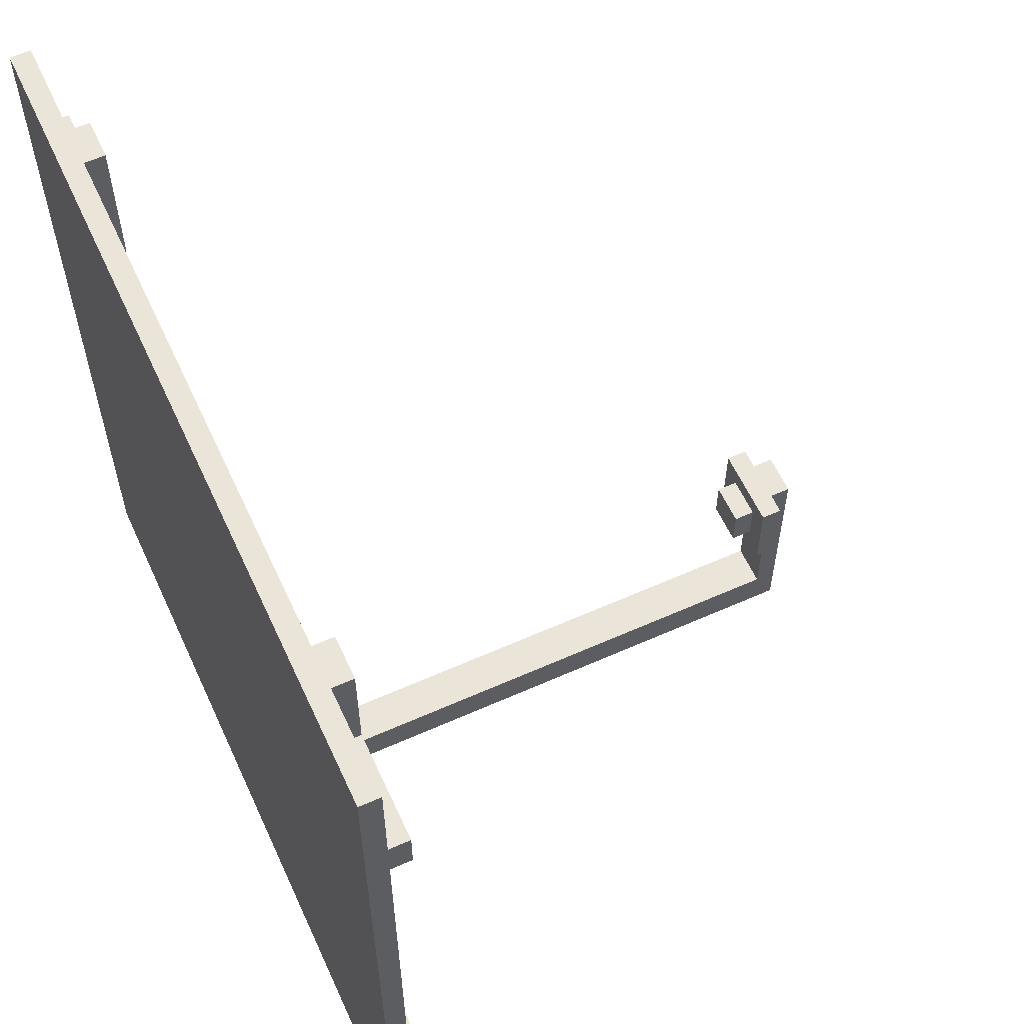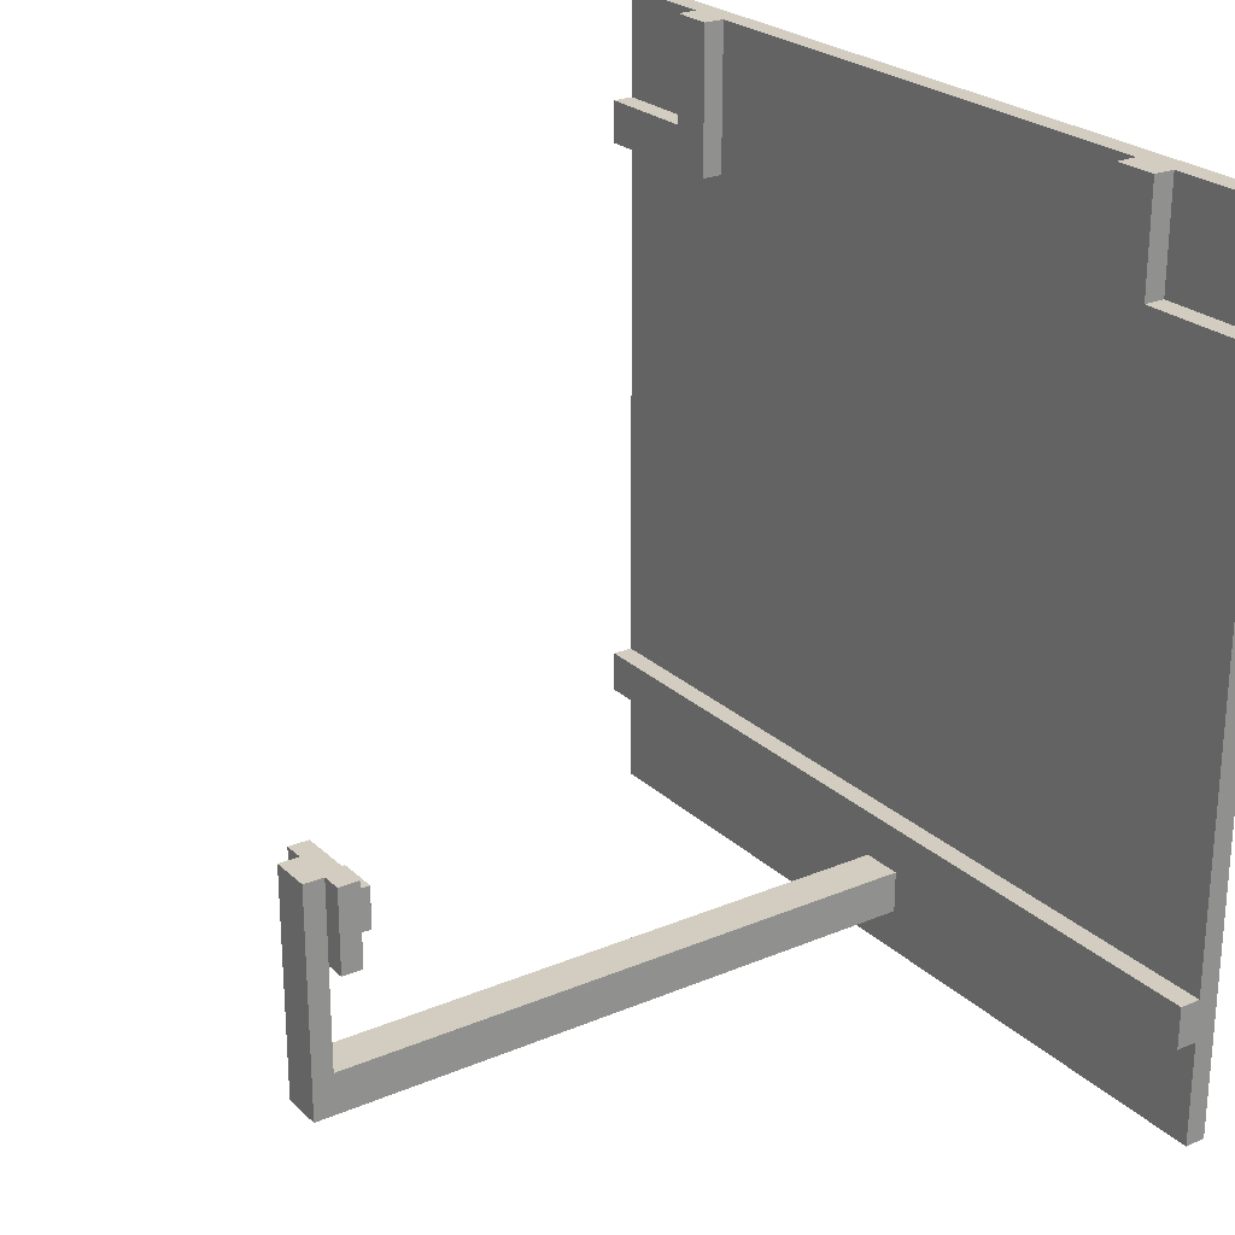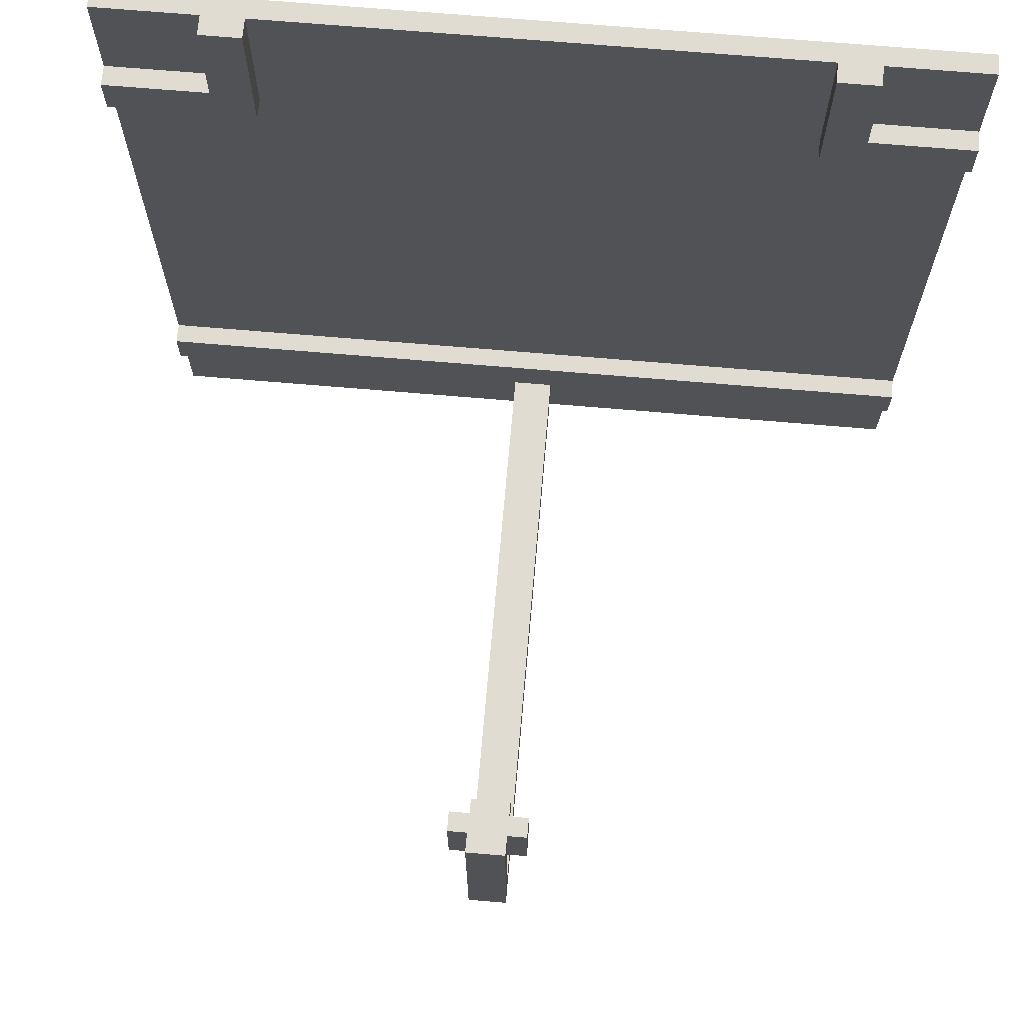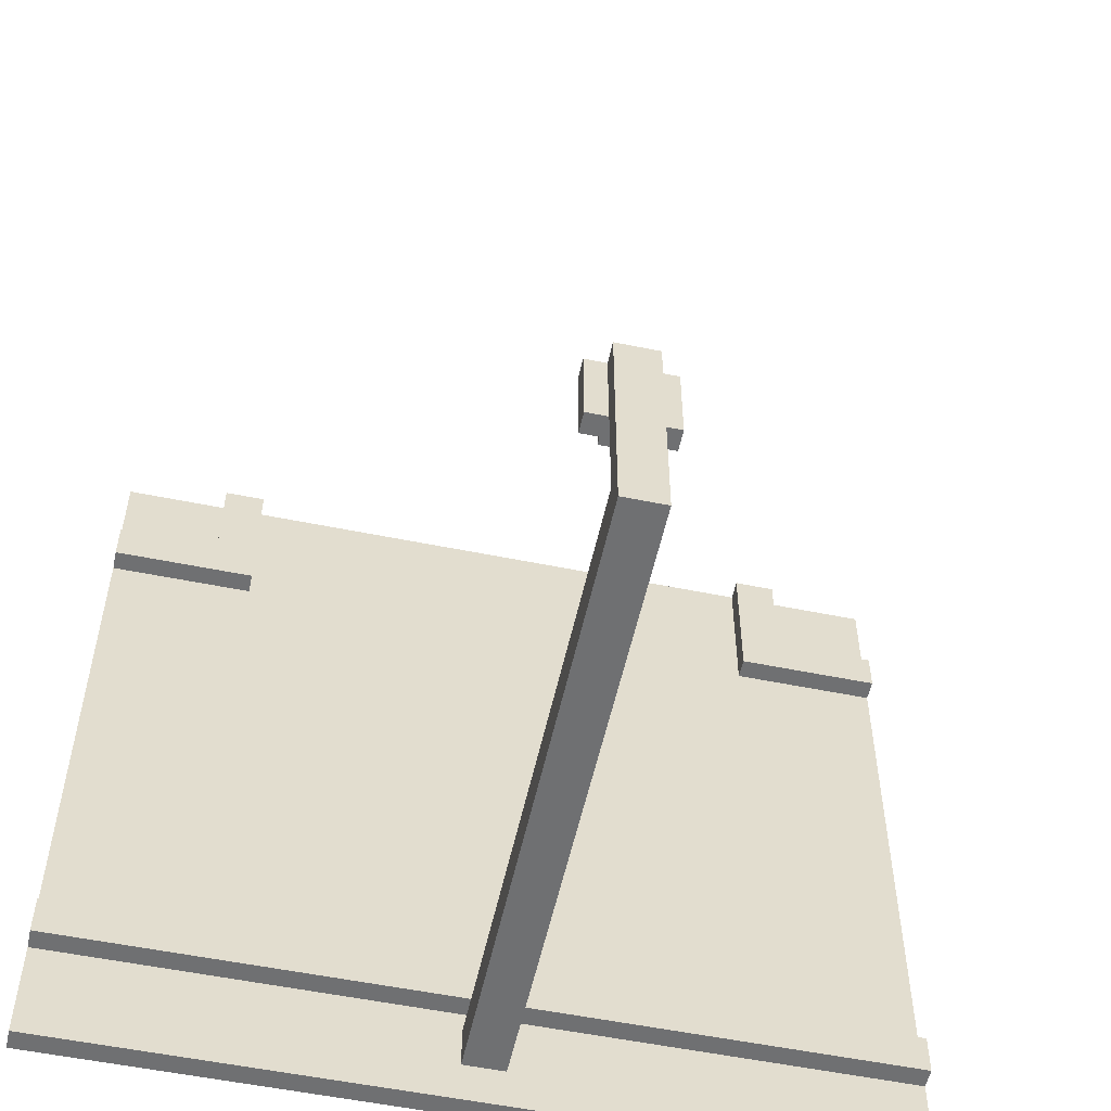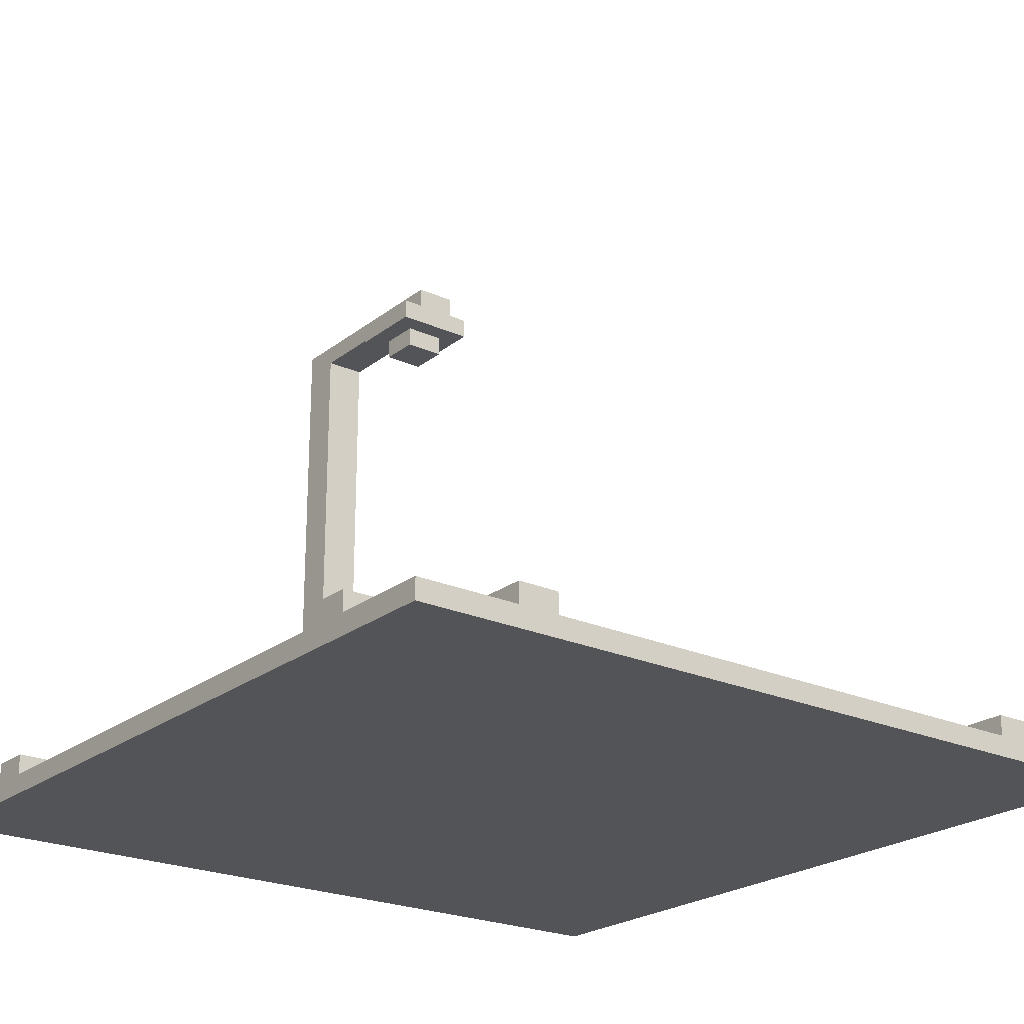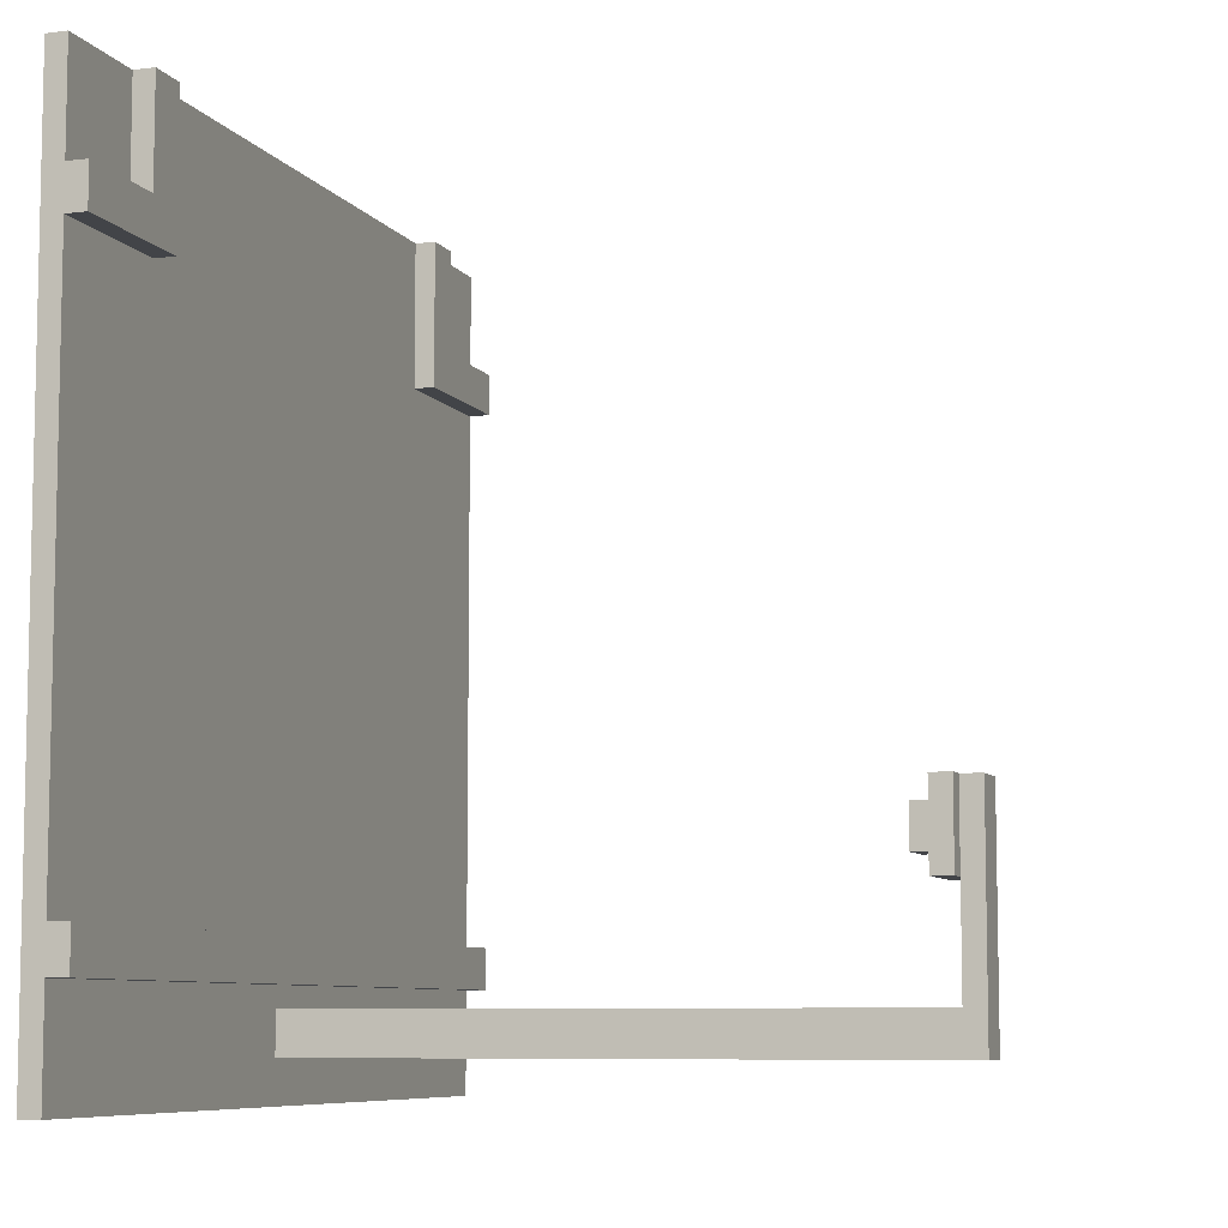
<metadata>
{"format":"obj","ext":"obj","renderer":"f3d","projection":"perspective","resolution":1024,"background":"white","views":[{"elev":59.4,"azim":65.4,"up":"+Z"},{"elev":24.6,"azim":-124.4,"up":"+Z"},{"elev":69.2,"azim":-175.1,"up":"+Z"},{"elev":-54.8,"azim":167.8,"up":"+Z"},{"elev":-22.9,"azim":-37.5,"up":"+Y"},{"elev":-7.7,"azim":109.3,"up":"+Z"}]}
</metadata>
<code>
o
v -2 0 2
v -2 0 1.3
v -2 0 -1.3
v -2 0 -2
v -2 0.1 2
v -2 0.1 1.5
v -2 0.1 1.3
v -2 0.1 -1.3
v -2 0.1 -1.5
v -2 0.1 -2
v -2 0.2 1.5
v -2 0.2 1.3
v -2 0.2 -1.3
v -2 0.2 -1.5
v -1.5 0.1 2
v -1.5 0.1 1.5
v -1.5 0.2 2
v -1.5 0.2 1.5
v -0.2 2.9 -0.7
v -0.2 2.9 -1.1
v -0.2 3 -0.7
v -0.2 3 -1.1
v -0.1 0.1 -1.6
v -0.1 0.1 -1.8
v -0.1 2.8 -0.8
v -0.1 2.8 -1
v -0.1 2.9 -0.8
v -0.1 2.9 -1
v -0.1 3 -0.7
v -0.1 3 -1.1
v -0.1 3 -1.6
v -0.1 3.1 -0.7
v -0.1 3.1 -1.8
v 1.3 0.1 2
v 1.3 0.1 1.3
v 1.3 0.2 2
v 1.3 0.2 1.3
v -1.3 0.1 2
v -1.3 0.1 1.3
v -1.3 0.2 2
v -1.3 0.2 1.3
v 0.1 0.1 -1.6
v 0.1 0.1 -1.8
v 0.1 2.8 -0.8
v 0.1 2.8 -1
v 0.1 2.9 -0.8
v 0.1 2.9 -1
v 0.1 3 -0.7
v 0.1 3 -1.1
v 0.1 3 -1.6
v 0.1 3.1 -0.7
v 0.1 3.1 -1.8
v 0.2 2.9 -0.7
v 0.2 2.9 -1.1
v 0.2 3 -0.7
v 0.2 3 -1.1
v 1.5 0.1 2
v 1.5 0.1 1.5
v 1.5 0.2 2
v 1.5 0.2 1.5
v 2 0 2
v 2 0 1.3
v 2 0 -1.3
v 2 0 -2
v 2 0.1 2
v 2 0.1 1.5
v 2 0.1 1.3
v 2 0.1 -1.3
v 2 0.1 -1.5
v 2 0.1 -2
v 2 0.2 1.5
v 2 0.2 1.3
v 2 0.2 -1.3
v 2 0.2 -1.5
v -2 0 2
v -2 0.1 2
v -1.5 0.1 2
v -1.5 0.2 2
v -1.3 0 2
v -1.3 0.1 2
v -1.3 0.2 2
v 1.3 0 2
v 1.3 0.1 2
v 1.3 0.2 2
v 1.5 0.1 2
v 1.5 0.2 2
v 2 0 2
v 2 0.1 2
v -2 0.1 1.5
v -2 0.2 1.5
v -1.5 0.1 1.5
v -1.5 0.2 1.5
v 1.5 0.1 1.5
v 1.5 0.2 1.5
v 2 0.1 1.5
v 2 0.2 1.5
v -0.2 2.9 -0.7
v -0.2 3 -0.7
v -0.1 3 -0.7
v -0.1 3.1 -0.7
v 0.1 3 -0.7
v 0.1 3.1 -0.7
v 0.2 2.9 -0.7
v 0.2 3 -0.7
v -0.1 2.8 -0.8
v -0.1 2.9 -0.8
v 0.1 2.8 -0.8
v 0.1 2.9 -0.8
v -2 0.1 -1.3
v -2 0.2 -1.3
v 2 0.1 -1.3
v 2 0.2 -1.3
v -0.1 0.1 -1.6
v -0.1 3 -1.6
v 0.1 0.1 -1.6
v 0.1 3 -1.6
v -2 0.1 1.3
v -2 0.2 1.3
v -1.3 0.1 1.3
v -1.3 0.2 1.3
v 1.3 0.1 1.3
v 1.3 0.2 1.3
v 2 0.1 1.3
v 2 0.2 1.3
v -0.1 2.8 -1
v -0.1 2.9 -1
v 0.1 2.8 -1
v 0.1 2.9 -1
v -0.2 2.9 -1.1
v -0.2 3 -1.1
v -0.1 3 -1.1
v 0.1 3 -1.1
v 0.2 2.9 -1.1
v 0.2 3 -1.1
v -2 0.1 -1.5
v -2 0.2 -1.5
v 2 0.1 -1.5
v 2 0.2 -1.5
v -0.1 0.1 -1.8
v -0.1 3.1 -1.8
v 0.1 0.1 -1.8
v 0.1 3.1 -1.8
v -2 0 -2
v -2 0.1 -2
v 2 0 -2
v 2 0.1 -2
v -2 0 2
v -1.3 0 2
v 1.3 0 2
v 2 0 2
v -2 0 1.3
v -1.3 0 1.3
v 1.3 0 1.3
v 2 0 1.3
v -1.8 0 0.1
v -1.2 0 0.1
v -0.8 0 0.1
v 0.8 0 0.1
v 1.2 0 0.1
v 1.8 0 0.1
v -1.8 0 -0.1
v -1.2 0 -0.1
v -0.8 0 -0.1
v 0.8 0 -0.1
v 1.2 0 -0.1
v 1.8 0 -0.1
v -2 0 -1.3
v 2 0 -1.3
v -2 0 -2
v 2 0 -2
v -0.1 2.8 -0.8
v 0.1 2.8 -0.8
v -0.1 2.8 -1
v 0.1 2.8 -1
v -0.2 2.9 -0.7
v 0.2 2.9 -0.7
v -0.1 2.9 -0.8
v 0.1 2.9 -0.8
v -0.1 2.9 -1
v 0.1 2.9 -1
v -0.2 2.9 -1.1
v 0.2 2.9 -1.1
v -0.1 3 -1.1
v 0.1 3 -1.1
v -0.1 3 -1.6
v 0.1 3 -1.6
v -2 0.1 2
v -1.5 0.1 2
v -1.3 0.1 2
v 1.3 0.1 2
v 1.5 0.1 2
v 2 0.1 2
v -2 0.1 1.5
v -1.5 0.1 1.5
v 1.5 0.1 1.5
v 2 0.1 1.5
v -2 0.1 1.3
v -1.3 0.1 1.3
v 1.3 0.1 1.3
v 2 0.1 1.3
v -1.8 0.1 0.1
v -1.2 0.1 0.1
v -0.8 0.1 0.1
v 0.8 0.1 0.1
v 1.2 0.1 0.1
v 1.8 0.1 0.1
v -1.8 0.1 -0.1
v -1.2 0.1 -0.1
v -0.8 0.1 -0.1
v 0.8 0.1 -0.1
v 1.2 0.1 -0.1
v 1.8 0.1 -0.1
v -2 0.1 -1.3
v 2 0.1 -1.3
v -2 0.1 -1.5
v 2 0.1 -1.5
v -0.1 0.1 -1.6
v 0.1 0.1 -1.6
v -0.1 0.1 -1.8
v 0.1 0.1 -1.8
v -2 0.1 -2
v 2 0.1 -2
v -1.5 0.2 2
v -1.3 0.2 2
v 1.3 0.2 2
v 1.5 0.2 2
v -2 0.2 1.5
v -1.5 0.2 1.5
v 1.5 0.2 1.5
v 2 0.2 1.5
v -2 0.2 1.3
v -1.3 0.2 1.3
v 1.3 0.2 1.3
v 2 0.2 1.3
v -2 0.2 -1.3
v 2 0.2 -1.3
v -2 0.2 -1.5
v 2 0.2 -1.5
v -0.2 3 -0.7
v -0.1 3 -0.7
v 0.1 3 -0.7
v 0.2 3 -0.7
v -0.2 3 -1.1
v -0.1 3 -1.1
v 0.1 3 -1.1
v 0.2 3 -1.1
v -0.1 3.1 -0.7
v 0.1 3.1 -0.7
v -0.1 3.1 -1.8
v 0.1 3.1 -1.8
f 5 2 1
f 6 2 5
f 7 3 2
f 7 2 6
f 8 4 3
f 8 3 7
f 9 4 8
f 10 4 9
f 11 7 6
f 12 7 11
f 13 9 8
f 14 9 13
f 17 16 15
f 18 16 17
f 21 20 19
f 22 20 21
f 27 26 25
f 28 26 27
f 31 24 23
f 32 30 29
f 32 31 30
f 33 24 31
f 33 31 32
f 36 35 34
f 37 35 36
f 38 39 40
f 40 39 41
f 44 45 46
f 46 45 47
f 42 43 50
f 48 49 51
f 49 50 51
f 50 43 52
f 51 50 52
f 53 54 55
f 55 54 56
f 57 58 59
f 59 58 60
f 61 62 65
f 65 62 66
f 62 63 67
f 66 62 67
f 63 64 68
f 67 63 68
f 68 64 69
f 69 64 70
f 66 67 71
f 71 67 72
f 68 69 73
f 73 69 74
f 77 76 75
f 79 77 75
f 79 78 77
f 80 78 79
f 81 78 80
f 82 80 79
f 83 80 82
f 85 83 82
f 85 84 83
f 86 84 85
f 87 85 82
f 88 85 87
f 91 90 89
f 92 90 91
f 95 94 93
f 96 94 95
f 99 98 97
f 101 99 97
f 101 100 99
f 102 100 101
f 103 101 97
f 104 101 103
f 107 106 105
f 108 106 107
f 111 110 109
f 112 110 111
f 115 114 113
f 116 114 115
f 117 118 119
f 119 118 120
f 121 122 123
f 123 122 124
f 125 126 127
f 127 126 128
f 129 130 131
f 129 131 132
f 129 132 133
f 133 132 134
f 135 136 137
f 137 136 138
f 139 140 141
f 141 140 142
f 143 144 145
f 145 144 146
f 151 148 147
f 152 149 148
f 152 148 151
f 153 150 149
f 153 149 152
f 154 150 153
f 155 152 151
f 155 153 152
f 155 154 153
f 156 154 155
f 157 154 156
f 158 154 157
f 159 154 158
f 160 154 159
f 161 155 151
f 161 156 155
f 162 157 156
f 162 156 161
f 163 158 157
f 163 157 162
f 164 159 158
f 164 158 163
f 165 160 159
f 165 159 164
f 166 154 160
f 166 160 165
f 167 165 164
f 167 164 163
f 167 166 165
f 167 163 162
f 167 162 161
f 167 161 151
f 168 154 166
f 168 166 167
f 169 168 167
f 170 168 169
f 173 172 171
f 174 172 173
f 177 176 175
f 178 176 177
f 179 177 175
f 180 176 178
f 181 179 175
f 181 180 179
f 182 176 180
f 182 180 181
f 185 184 183
f 186 184 185
f 187 188 193
f 193 188 194
f 191 192 195
f 195 192 196
f 189 190 198
f 198 190 199
f 197 198 201
f 199 200 201
f 198 199 201
f 201 200 202
f 202 200 203
f 203 200 204
f 204 200 205
f 205 200 206
f 197 201 207
f 201 202 207
f 202 203 208
f 207 202 208
f 203 204 209
f 208 203 209
f 204 205 210
f 209 204 210
f 205 206 211
f 210 205 211
f 206 200 212
f 211 206 212
f 210 211 213
f 209 210 213
f 211 212 213
f 208 209 213
f 207 208 213
f 197 207 213
f 212 200 214
f 213 212 214
f 215 216 217
f 217 216 218
f 215 217 219
f 218 216 220
f 215 219 221
f 219 220 221
f 220 216 222
f 221 220 222
f 223 224 228
f 225 226 229
f 227 228 231
f 228 224 232
f 231 228 232
f 229 230 233
f 225 229 233
f 233 230 234
f 235 236 237
f 237 236 238
f 239 240 243
f 243 240 244
f 241 242 245
f 245 242 246
f 247 248 249
f 249 248 250

</code>
